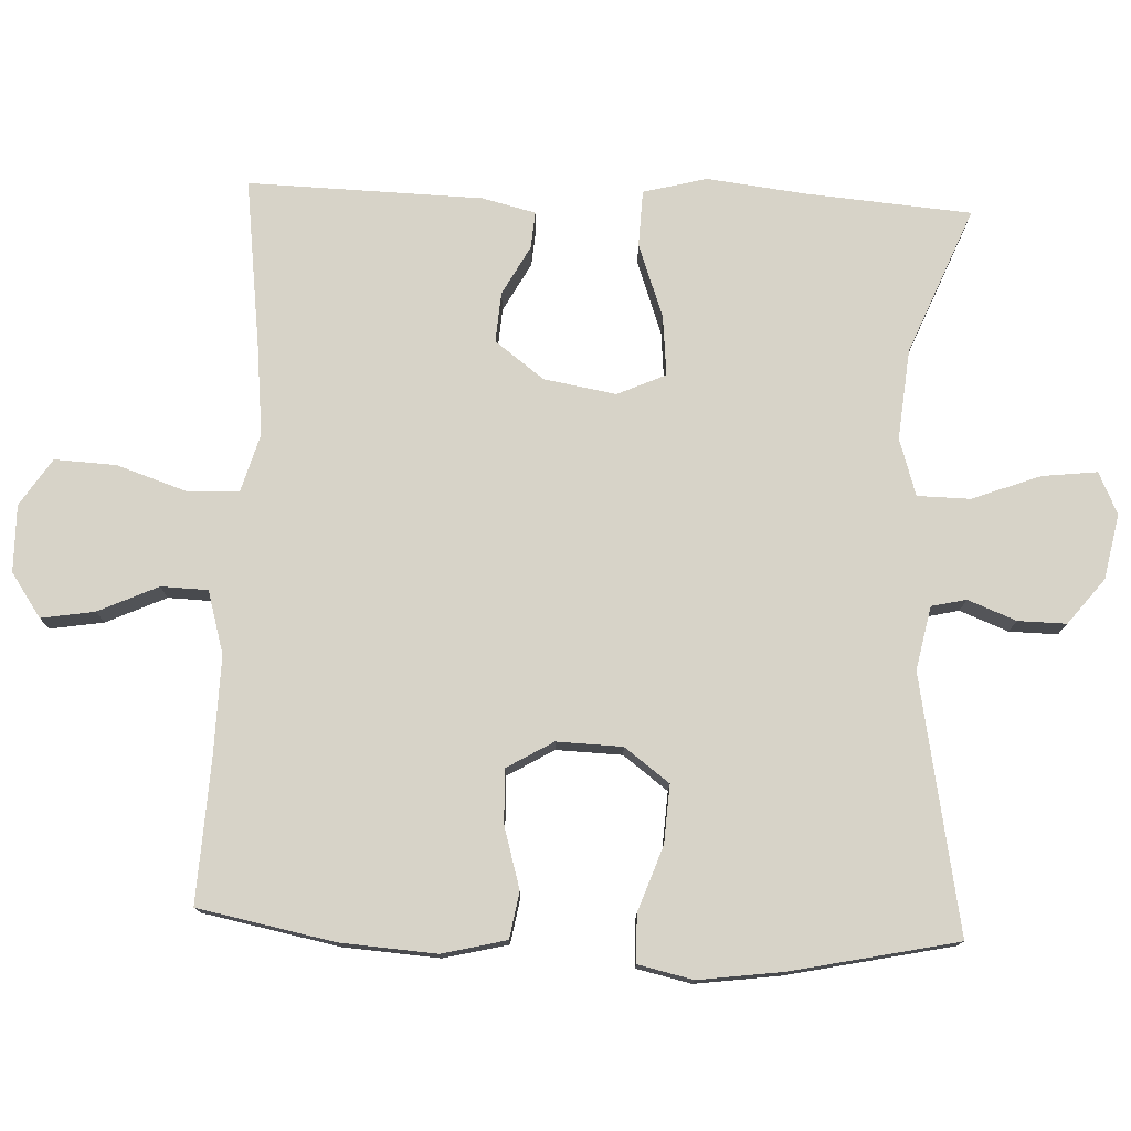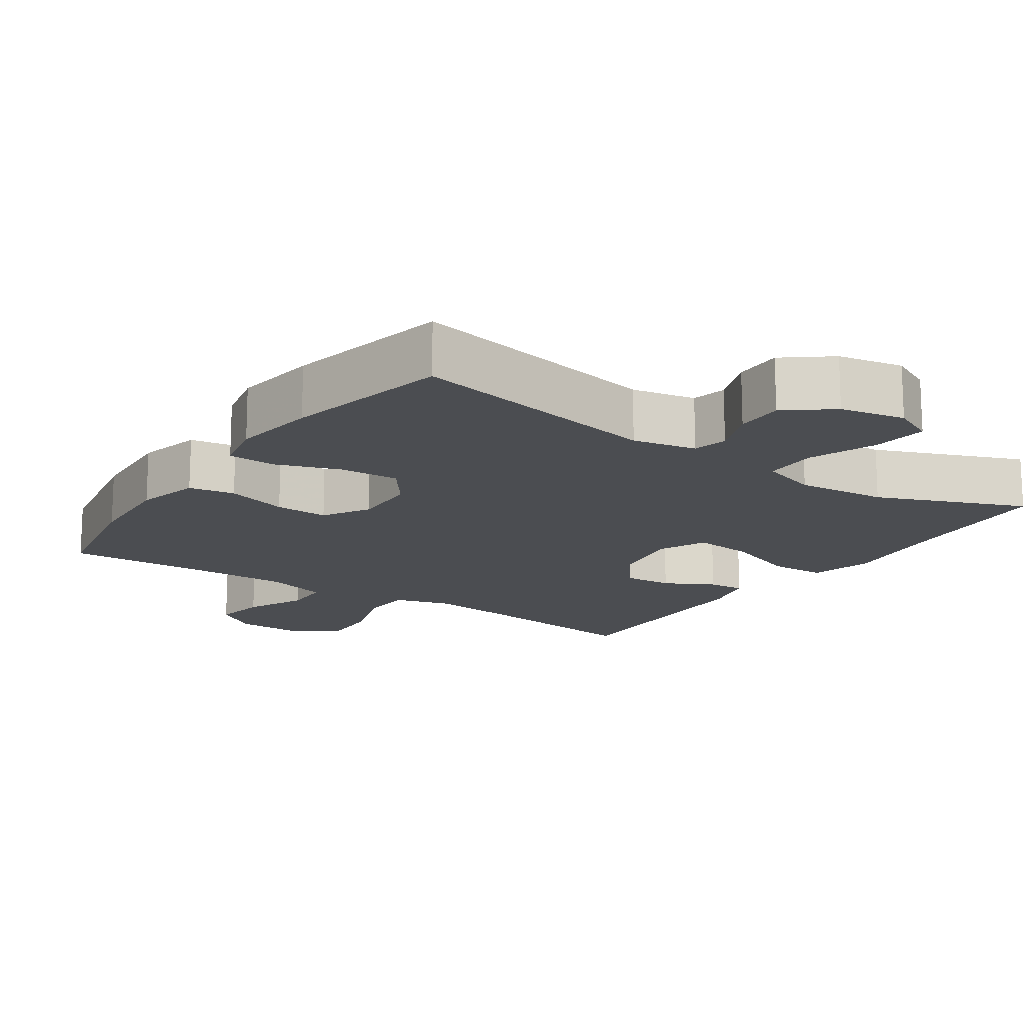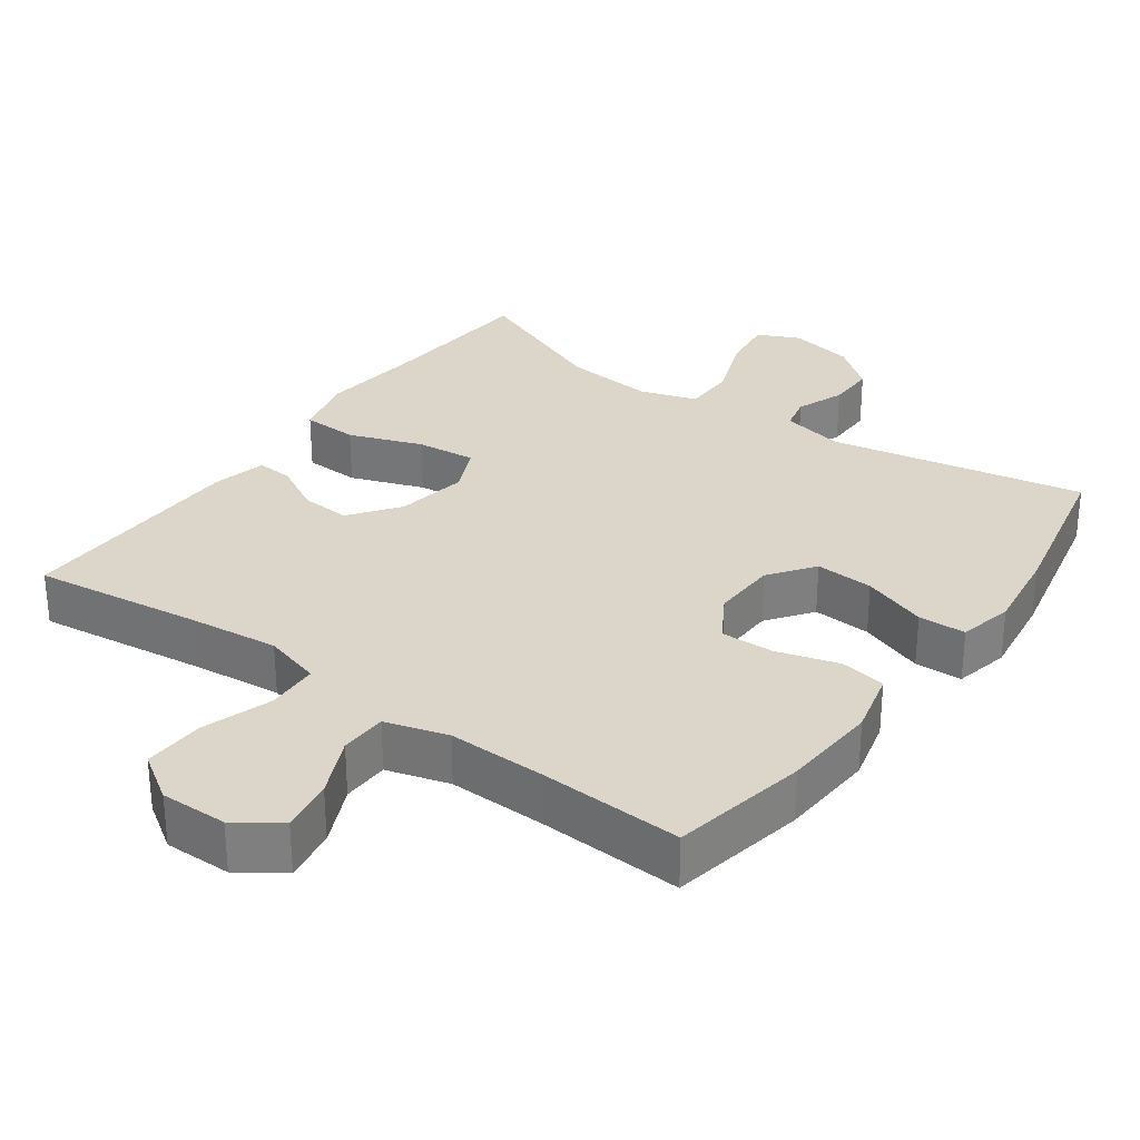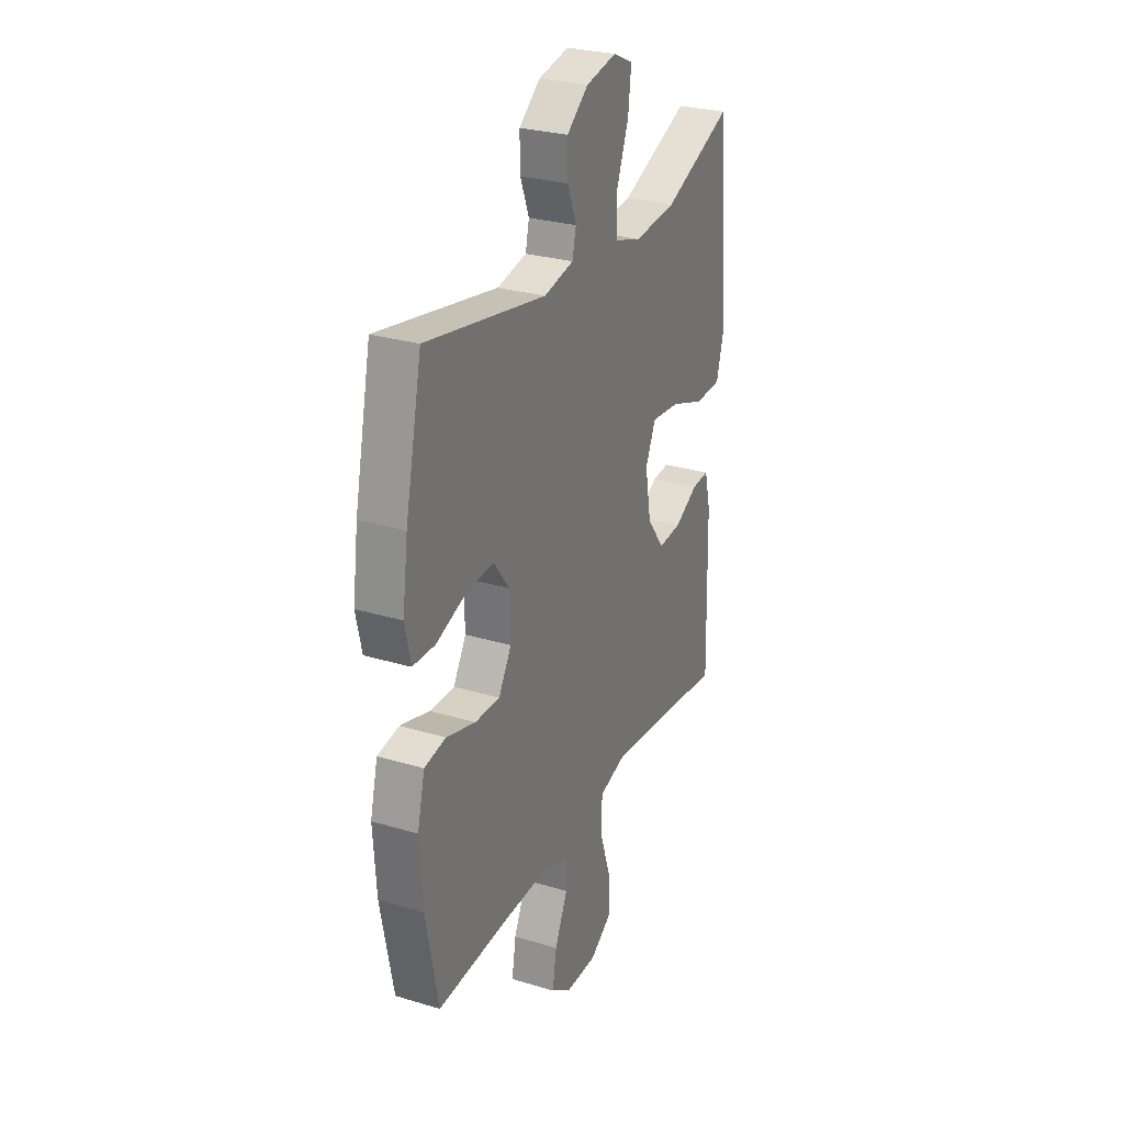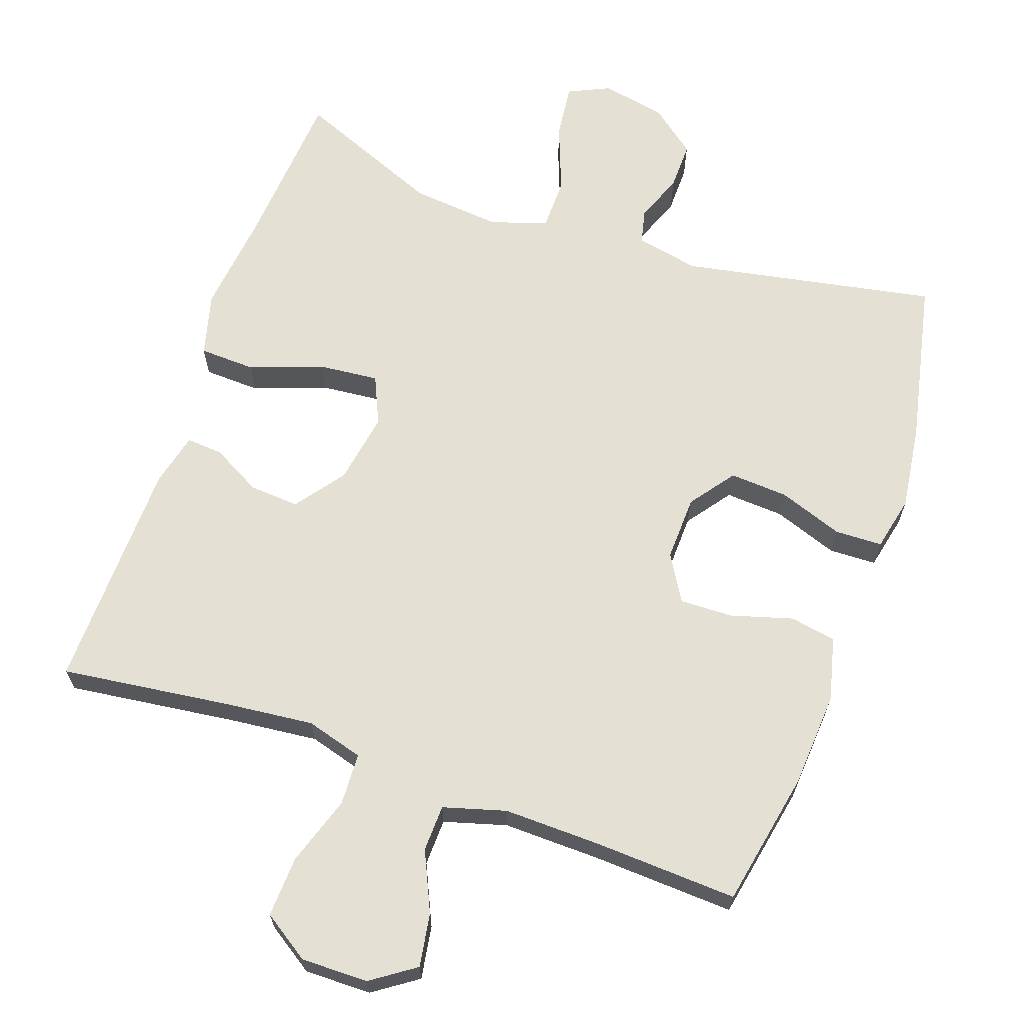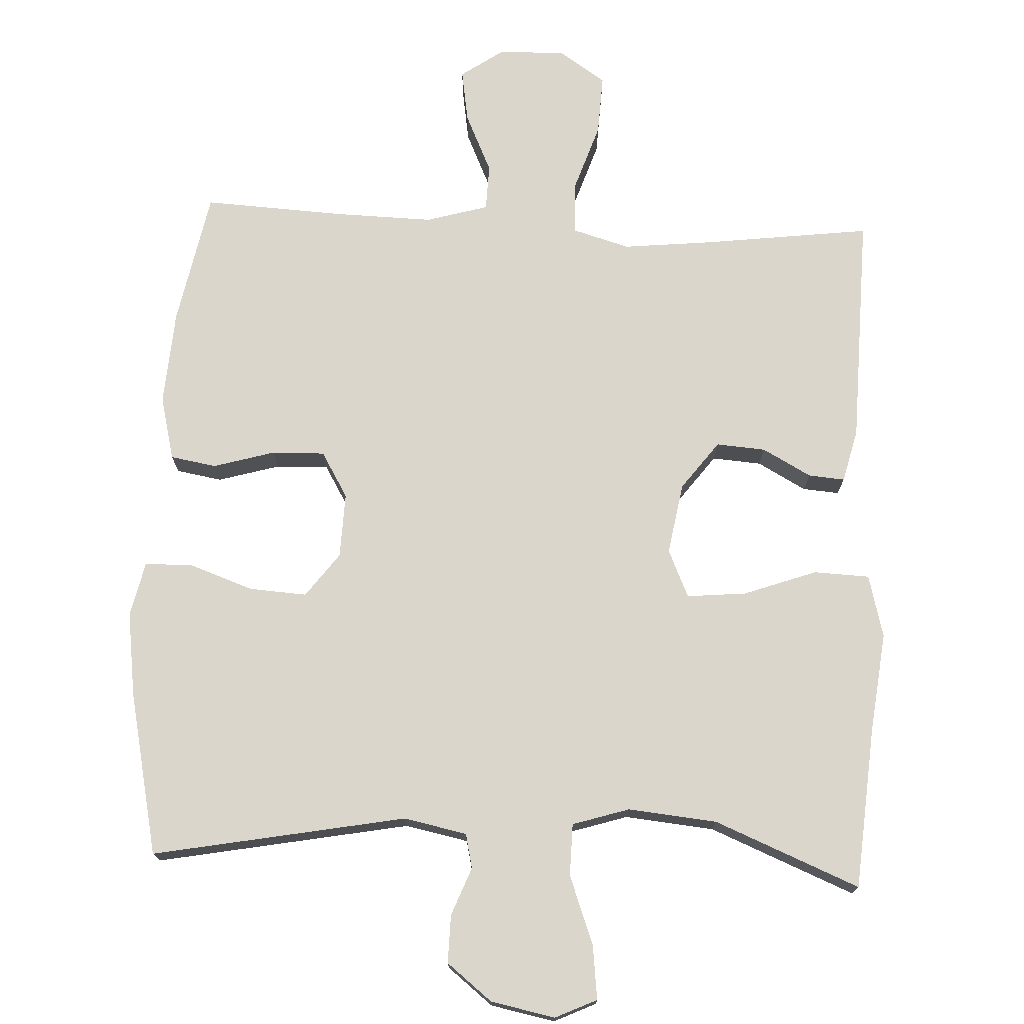
<metadata>
{"format":"obj","ext":"obj","renderer":"f3d","projection":"perspective","resolution":1024,"background":"white","views":[{"elev":76.9,"azim":-87.5,"up":"+Y"},{"elev":-15.9,"azim":-34.4,"up":"+Y"},{"elev":30.1,"azim":-144.3,"up":"+Y"},{"elev":28.0,"azim":-65.4,"up":"+Z"},{"elev":65.9,"azim":-160.7,"up":"+Y"},{"elev":73.9,"azim":2.7,"up":"+Y"}]}
</metadata>
<code>
v 0.5 0.07 -0.5
v 0.264 0.07 -0.47
v 0.14 0.07 -0.457
v 0.06 0.07 -0.48
v 0.057 0.07 -0.553
v 0.089 0.07 -0.649
v 0.093 0.07 -0.734
v 0.028 0.07 -0.777
v -0.065 0.07 -0.776
v -0.126 0.07 -0.734
v -0.114 0.07 -0.66
v -0.076 0.07 -0.577
v -0.078 0.07 -0.512
v -0.165 0.07 -0.487
v -0.301 0.07 -0.49
v -0.5 0.07 -0.5
v -0.537 0.07 -0.311
v -0.546 0.07 -0.178
v -0.524 0.07 -0.089
v -0.46 0.07 -0.078
v -0.374 0.07 -0.103
v -0.3 0.07 -0.105
v -0.262 0.07 -0.041
v -0.265 0.07 0.05
v -0.311 0.07 0.112
v -0.392 0.07 0.107
v -0.482 0.07 0.075
v -0.548 0.07 0.077
v -0.565 0.07 0.153
v -0.549 0.07 0.271
v -0.5 0.07 0.5
v -0.146 0.07 0.433
v -0.058 0.07 0.451
v -0.047 0.07 0.499
v -0.073 0.07 0.566
v -0.074 0.07 0.633
v -0.011 0.07 0.683
v 0.079 0.07 0.701
v 0.137 0.07 0.674
v 0.128 0.07 0.598
v 0.092 0.07 0.503
v 0.093 0.07 0.43
v 0.172 0.07 0.405
v 0.297 0.07 0.417
v 0.5 0.07 0.5
v 0.518 0.07 0.272
v 0.534 0.07 0.134
v 0.511 0.07 0.046
v 0.433 0.07 0.043
v 0.331 0.07 0.08
v 0.248 0.07 0.088
v 0.218 0.07 0.021
v 0.235 0.07 -0.079
v 0.286 0.07 -0.147
v 0.355 0.07 -0.142
v 0.423 0.07 -0.105
v 0.474 0.07 -0.101
v 0.492 0.07 -0.175
v 0.5 0 -0.5
v 0.264 0 -0.47
v 0.14 0 -0.457
v 0.06 0 -0.48
v 0.057 0 -0.553
v 0.089 0 -0.649
v 0.093 0 -0.734
v 0.028 0 -0.777
v -0.065 0 -0.776
v -0.126 0 -0.734
v -0.114 0 -0.66
v -0.076 0 -0.577
v -0.078 0 -0.512
v -0.165 0 -0.487
v -0.301 0 -0.49
v -0.5 0 -0.5
v -0.537 0 -0.311
v -0.546 0 -0.178
v -0.524 0 -0.089
v -0.46 0 -0.078
v -0.374 0 -0.103
v -0.3 0 -0.105
v -0.262 0 -0.041
v -0.265 0 0.05
v -0.311 0 0.112
v -0.392 0 0.107
v -0.482 0 0.075
v -0.548 0 0.077
v -0.565 0 0.153
v -0.549 0 0.271
v -0.5 0 0.5
v -0.146 0 0.433
v -0.058 0 0.451
v -0.047 0 0.499
v -0.073 0 0.566
v -0.074 0 0.633
v -0.011 0 0.683
v 0.079 0 0.701
v 0.137 0 0.674
v 0.128 0 0.598
v 0.092 0 0.503
v 0.093 0 0.43
v 0.172 0 0.405
v 0.297 0 0.417
v 0.5 0 0.5
v 0.518 0 0.272
v 0.534 0 0.134
v 0.511 0 0.046
v 0.433 0 0.043
v 0.331 0 0.08
v 0.248 0 0.088
v 0.218 0 0.021
v 0.235 0 -0.079
v 0.286 0 -0.147
v 0.355 0 -0.142
v 0.423 0 -0.105
v 0.474 0 -0.101
v 0.492 0 -0.175
f 58 1 2
f 57 58 2
f 56 57 2
f 55 56 2
f 54 55 2 3
f 53 54 3 4
f 52 53 4
f 48 49 50
f 47 48 50
f 46 47 50
f 46 50 51
f 45 46 51
f 44 45 51
f 43 44 51 52
f 39 40 41
f 38 39 41
f 37 38 41
f 36 37 41
f 35 36 41
f 34 35 41
f 33 34 41 42
f 43 52 4
f 42 43 4
f 33 42 4
f 32 33 4
f 30 31 32
f 29 30 32
f 28 29 32
f 27 28 32
f 26 27 32
f 19 20 21
f 18 19 21
f 17 18 21
f 16 17 21
f 15 16 21
f 14 15 21 22
f 13 14 22 23
f 10 11 12
f 9 10 12
f 8 9 12
f 7 8 12
f 6 7 12
f 5 6 12
f 5 12 13
f 13 23 24
f 5 13 24
f 4 5 24
f 25 26 32
f 24 25 32
f 4 24 32
f 60 59 116
f 60 116 115
f 60 115 114
f 60 114 113
f 61 60 113 112
f 62 61 112 111
f 62 111 110
f 108 107 106
f 108 106 105
f 108 105 104
f 109 108 104
f 109 104 103
f 109 103 102
f 110 109 102 101
f 99 98 97
f 99 97 96
f 99 96 95
f 99 95 94
f 99 94 93
f 99 93 92
f 100 99 92 91
f 62 110 101
f 62 101 100
f 62 100 91
f 62 91 90
f 90 89 88
f 90 88 87
f 90 87 86
f 90 86 85
f 90 85 84
f 79 78 77
f 79 77 76
f 79 76 75
f 79 75 74
f 79 74 73
f 80 79 73 72
f 81 80 72 71
f 70 69 68
f 70 68 67
f 70 67 66
f 70 66 65
f 70 65 64
f 70 64 63
f 71 70 63
f 82 81 71
f 82 71 63
f 82 63 62
f 90 84 83
f 90 83 82
f 90 82 62
f 1 59 60 2
f 2 60 61 3
f 3 61 62 4
f 4 62 63 5
f 5 63 64 6
f 6 64 65 7
f 7 65 66 8
f 8 66 67 9
f 9 67 68 10
f 10 68 69 11
f 11 69 70 12
f 12 70 71 13
f 13 71 72 14
f 14 72 73 15
f 15 73 74 16
f 16 74 75 17
f 17 75 76 18
f 18 76 77 19
f 19 77 78 20
f 20 78 79 21
f 21 79 80 22
f 22 80 81 23
f 23 81 82 24
f 24 82 83 25
f 25 83 84 26
f 26 84 85 27
f 27 85 86 28
f 28 86 87 29
f 29 87 88 30
f 30 88 89 31
f 31 89 90 32
f 32 90 91 33
f 33 91 92 34
f 34 92 93 35
f 35 93 94 36
f 36 94 95 37
f 37 95 96 38
f 38 96 97 39
f 39 97 98 40
f 40 98 99 41
f 41 99 100 42
f 42 100 101 43
f 43 101 102 44
f 44 102 103 45
f 45 103 104 46
f 46 104 105 47
f 47 105 106 48
f 48 106 107 49
f 49 107 108 50
f 50 108 109 51
f 51 109 110 52
f 52 110 111 53
f 53 111 112 54
f 54 112 113 55
f 55 113 114 56
f 56 114 115 57
f 57 115 116 58
f 58 116 59 1

</code>
